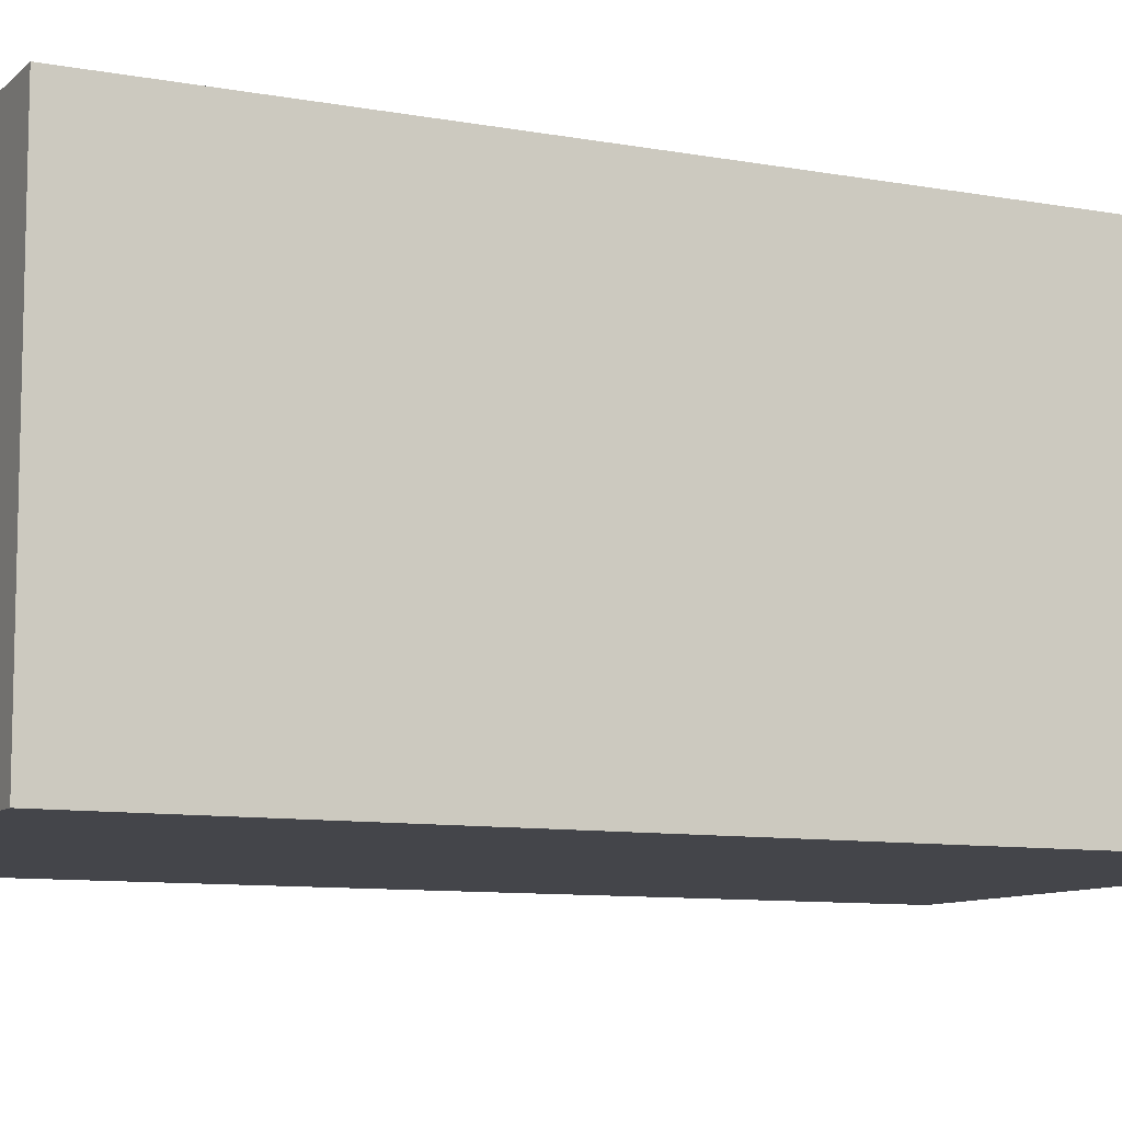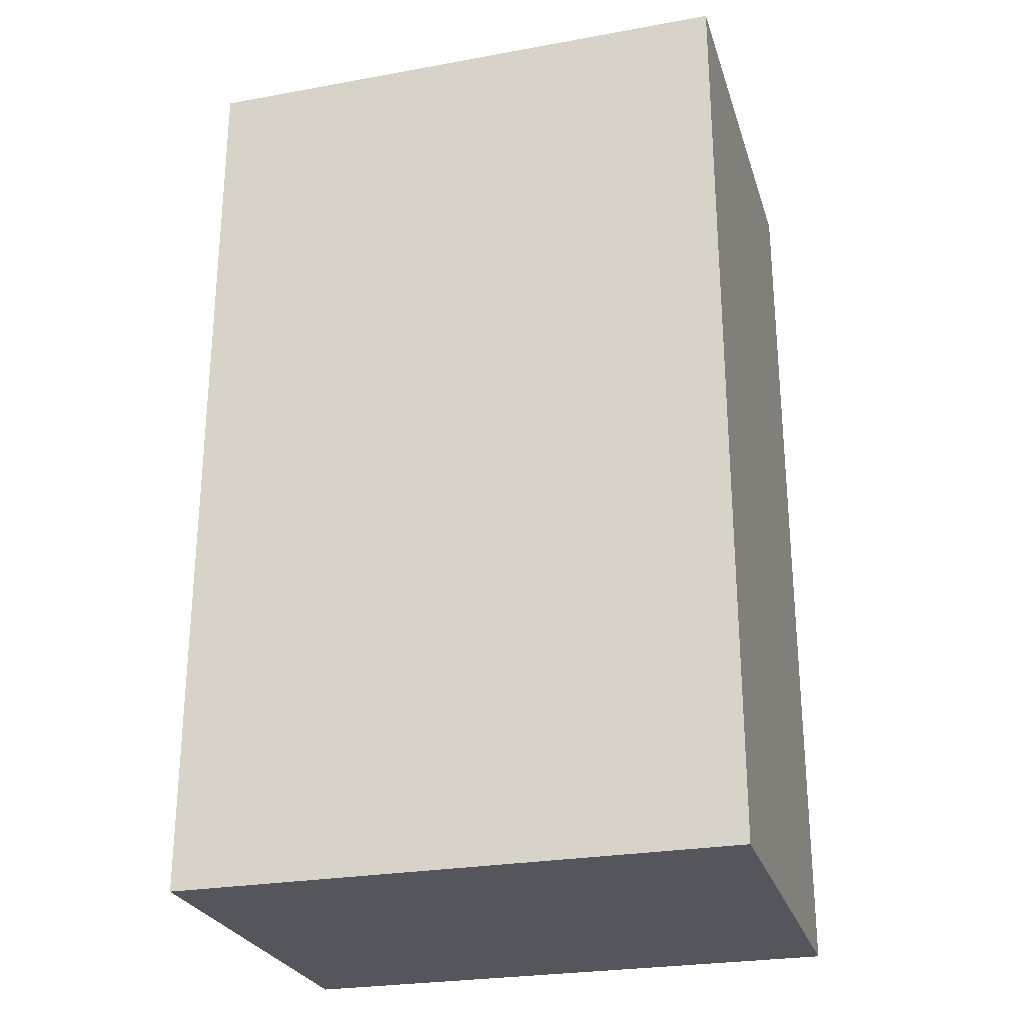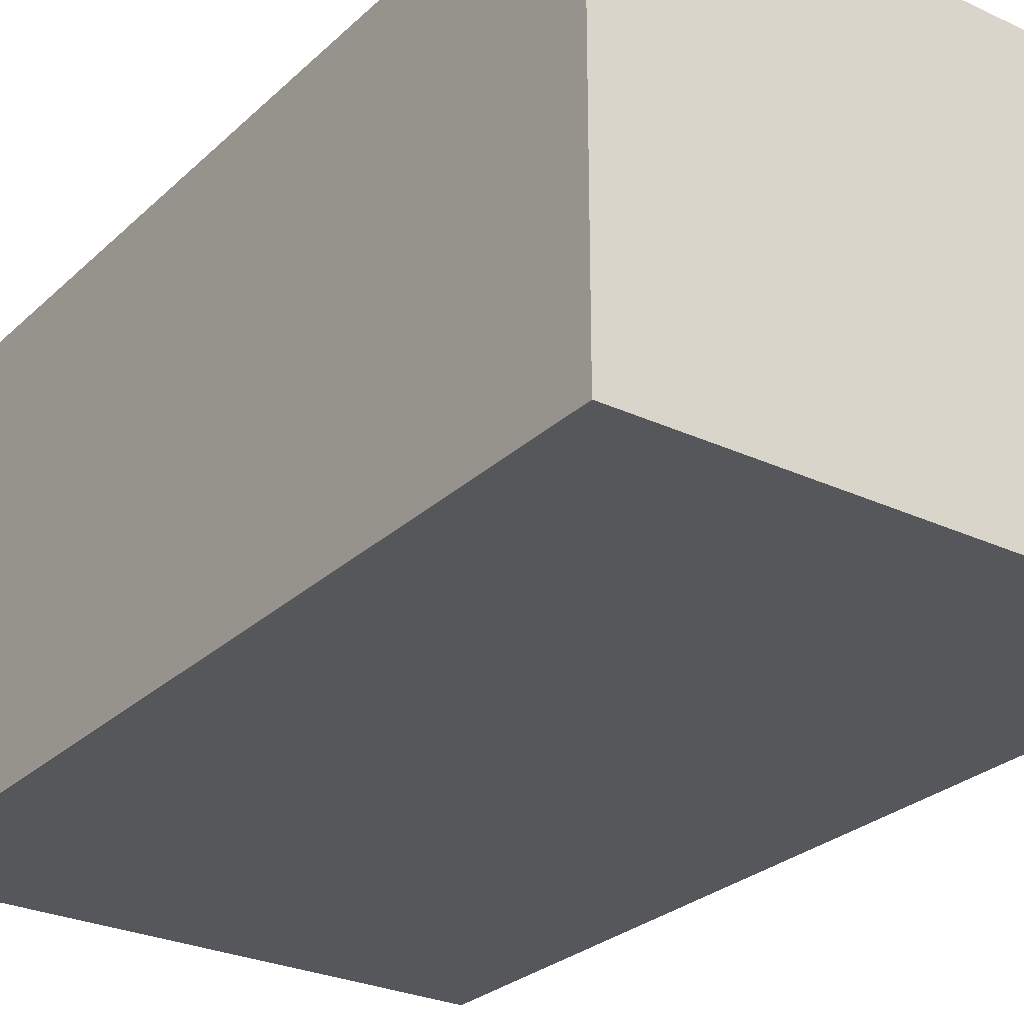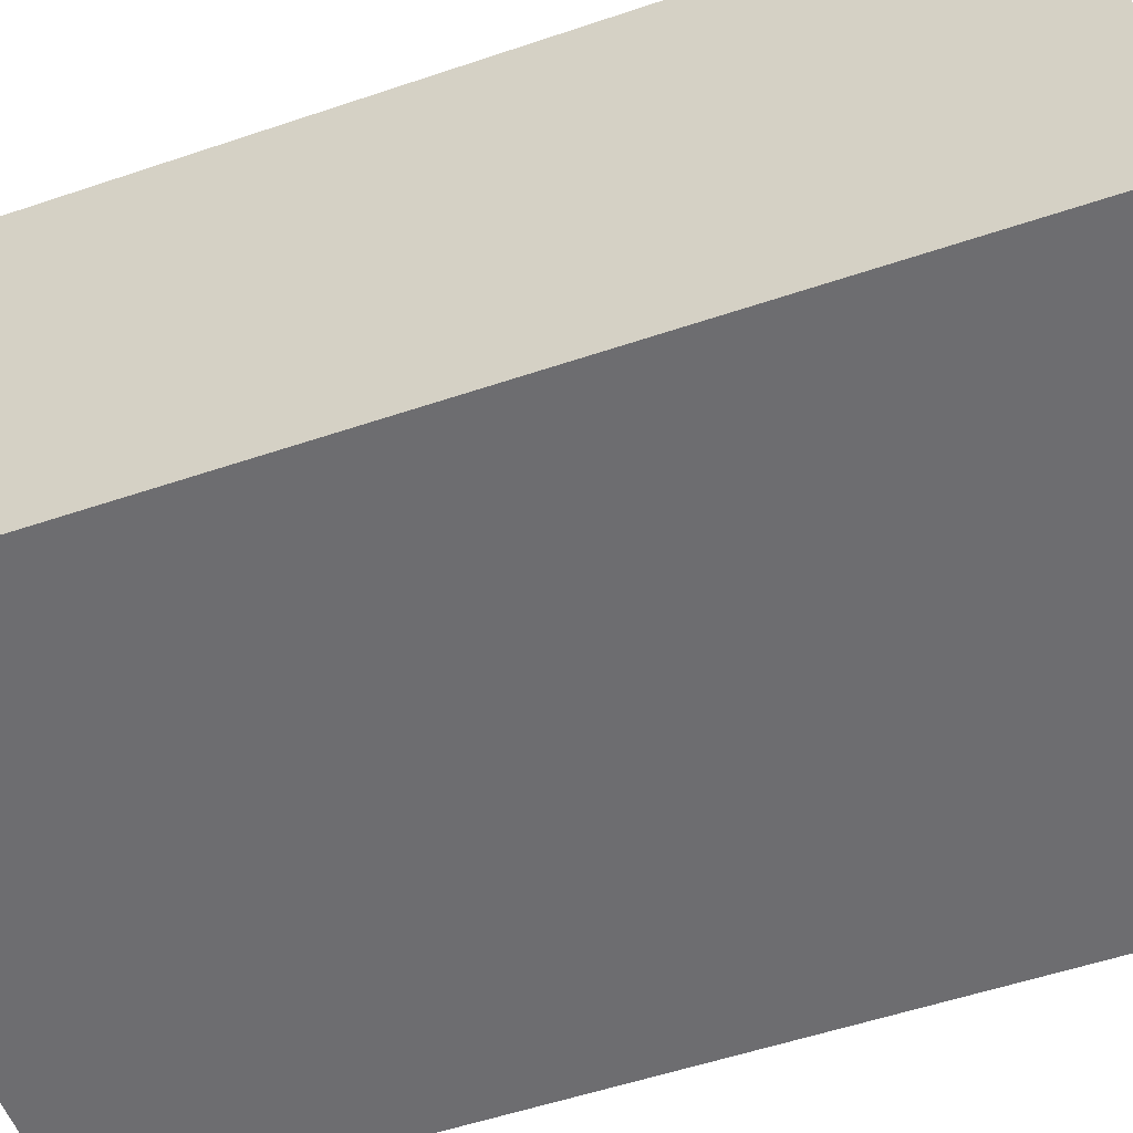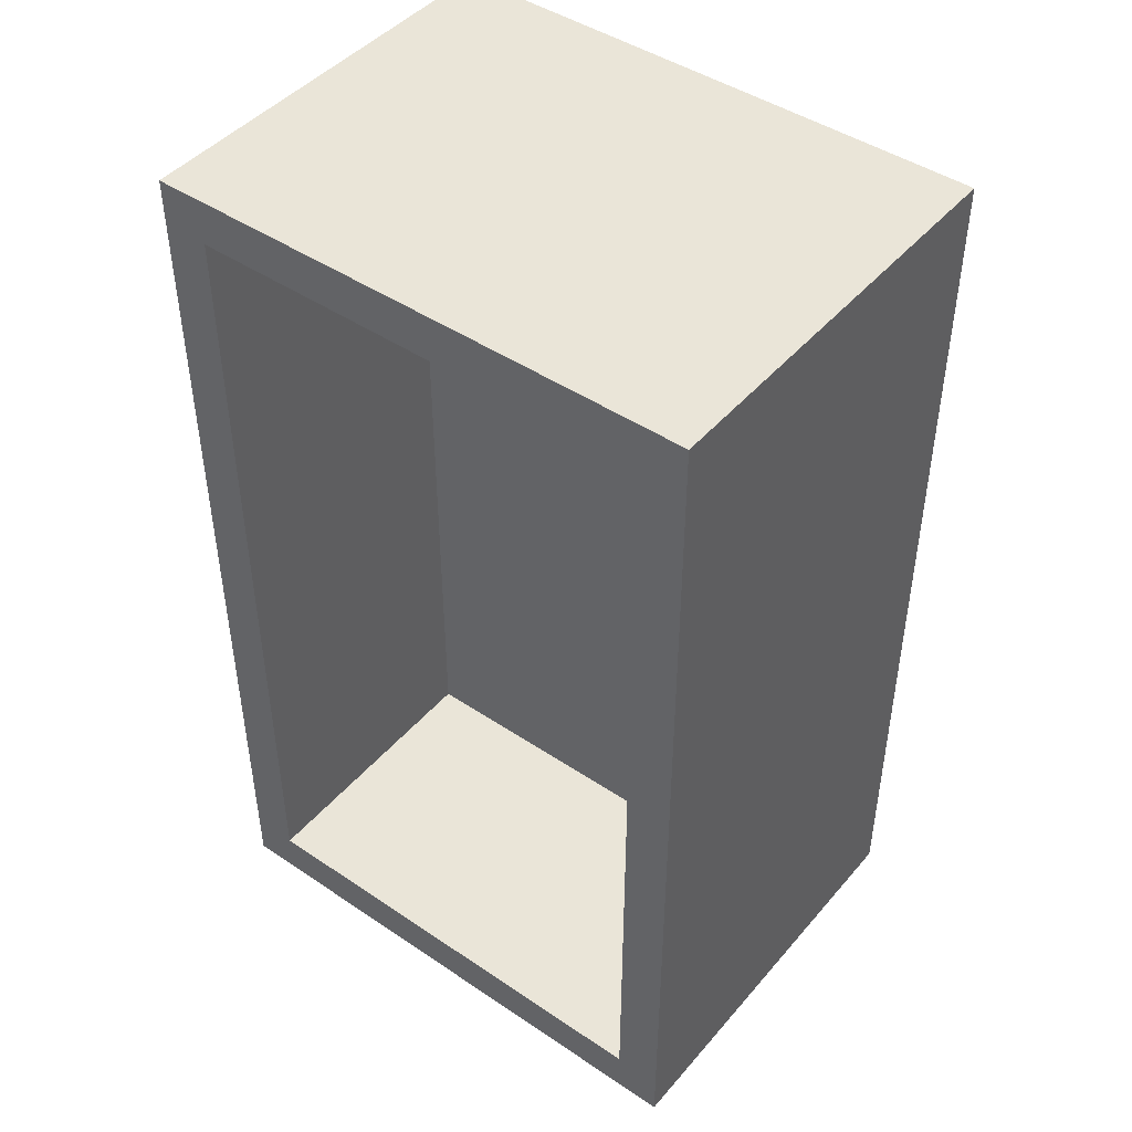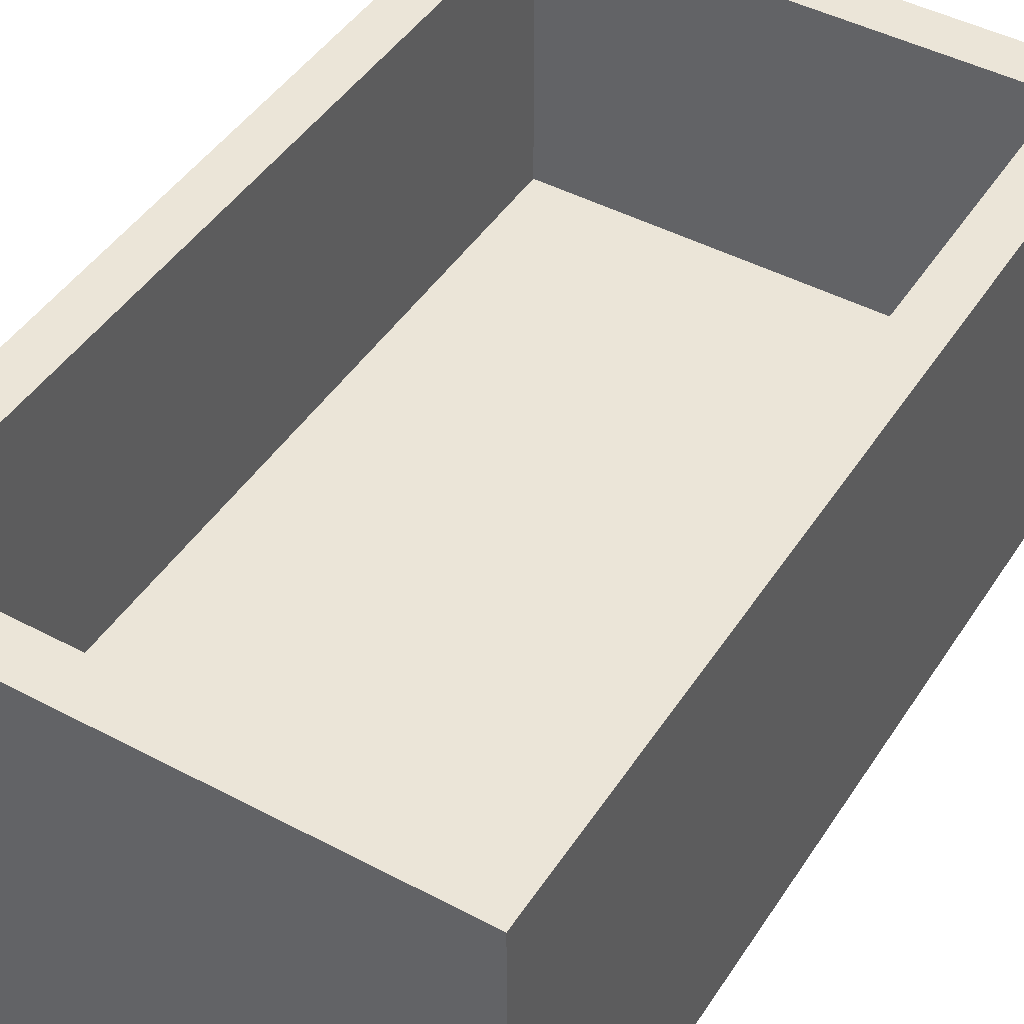
<metadata>
{"format":"obj","ext":"obj","renderer":"f3d","projection":"perspective","resolution":1024,"background":"white","views":[{"elev":-9.3,"azim":64.2,"up":"+Y"},{"elev":-26.3,"azim":15.9,"up":"+Z"},{"elev":-27.4,"azim":-35.7,"up":"+Y"},{"elev":-54.1,"azim":-70.2,"up":"+Y"},{"elev":45.4,"azim":-142.2,"up":"+Z"},{"elev":45.7,"azim":31.3,"up":"+Y"}]}
</metadata>
<code>
o
v -0.6 0 1
v -0.6 0 0.9
v -0.6 0 0.6
v -0.6 0 -0.6
v -0.6 0 -0.9
v -0.6 0 -1
v -0.6 0.2 0.9
v -0.6 0.2 0.6
v -0.6 0.2 -0.6
v -0.6 0.2 -0.9
v -0.6 0.9 1
v -0.6 0.9 -1
v 0.5 0.3 0.9
v 0.5 0.3 -0.9
v 0.5 0.9 0.9
v 0.5 0.9 -0.9
v -0.5 0.3 0.9
v -0.5 0.3 -0.9
v -0.5 0.9 0.9
v -0.5 0.9 -0.9
v 0.6 0 1
v 0.6 0 0.9
v 0.6 0 0.6
v 0.6 0 -0.6
v 0.6 0 -0.9
v 0.6 0 -1
v 0.6 0.2 0.9
v 0.6 0.2 0.6
v 0.6 0.2 -0.6
v 0.6 0.2 -0.9
v 0.6 0.9 1
v 0.6 0.9 -1
v -0.6 0 1
v -0.6 0.9 1
v 0.6 0 1
v 0.6 0.9 1
v -0.5 0.3 -0.9
v -0.5 0.9 -0.9
v 0.5 0.3 -0.9
v 0.5 0.9 -0.9
v -0.5 0.3 0.9
v -0.5 0.9 0.9
v 0.5 0.3 0.9
v 0.5 0.9 0.9
v -0.6 0 -1
v -0.6 0.9 -1
v 0.6 0 -1
v 0.6 0.9 -1
v -0.6 0 1
v 0.6 0 1
v -0.6 0 0.9
v -0.5 0 0.9
v 0.5 0 0.9
v 0.6 0 0.9
v -0.6 0 0.6
v -0.5 0 0.6
v 0.5 0 0.6
v 0.6 0 0.6
v -0.6 0 -0.6
v -0.5 0 -0.6
v 0.5 0 -0.6
v 0.6 0 -0.6
v -0.6 0 -0.9
v -0.5 0 -0.9
v 0.5 0 -0.9
v 0.6 0 -0.9
v -0.6 0 -1
v 0.6 0 -1
v -0.5 0.3 0.9
v 0.5 0.3 0.9
v -0.5 0.3 -0.9
v 0.5 0.3 -0.9
v -0.6 0.9 1
v 0.6 0.9 1
v -0.5 0.9 0.9
v 0.5 0.9 0.9
v -0.5 0.9 -0.9
v 0.5 0.9 -0.9
v -0.6 0.9 -1
v 0.6 0.9 -1
f 7 2 1
f 7 3 2
f 8 4 3
f 8 3 7
f 9 5 4
f 9 4 8
f 10 6 5
f 10 5 9
f 11 9 8
f 11 8 7
f 11 10 9
f 11 7 1
f 12 6 10
f 12 10 11
f 15 14 13
f 16 14 15
f 17 18 19
f 19 18 20
f 21 22 27
f 22 23 27
f 23 24 28
f 27 23 28
f 24 25 29
f 28 24 29
f 25 26 30
f 29 25 30
f 28 29 31
f 27 28 31
f 29 30 31
f 21 27 31
f 30 26 32
f 31 30 32
f 35 34 33
f 36 34 35
f 39 38 37
f 40 38 39
f 41 42 43
f 43 42 44
f 45 46 47
f 47 46 48
f 51 50 49
f 52 50 51
f 53 50 52
f 54 50 53
f 55 52 51
f 56 53 52
f 56 52 55
f 57 54 53
f 57 53 56
f 58 54 57
f 59 56 55
f 59 57 56
f 59 58 57
f 60 58 59
f 61 58 60
f 62 58 61
f 63 60 59
f 64 61 60
f 64 60 63
f 65 62 61
f 65 61 64
f 66 62 65
f 67 64 63
f 67 65 64
f 67 66 65
f 68 66 67
f 69 70 71
f 71 70 72
f 73 74 75
f 75 74 76
f 73 75 77
f 76 74 78
f 73 77 79
f 77 78 79
f 78 74 80
f 79 78 80

</code>
